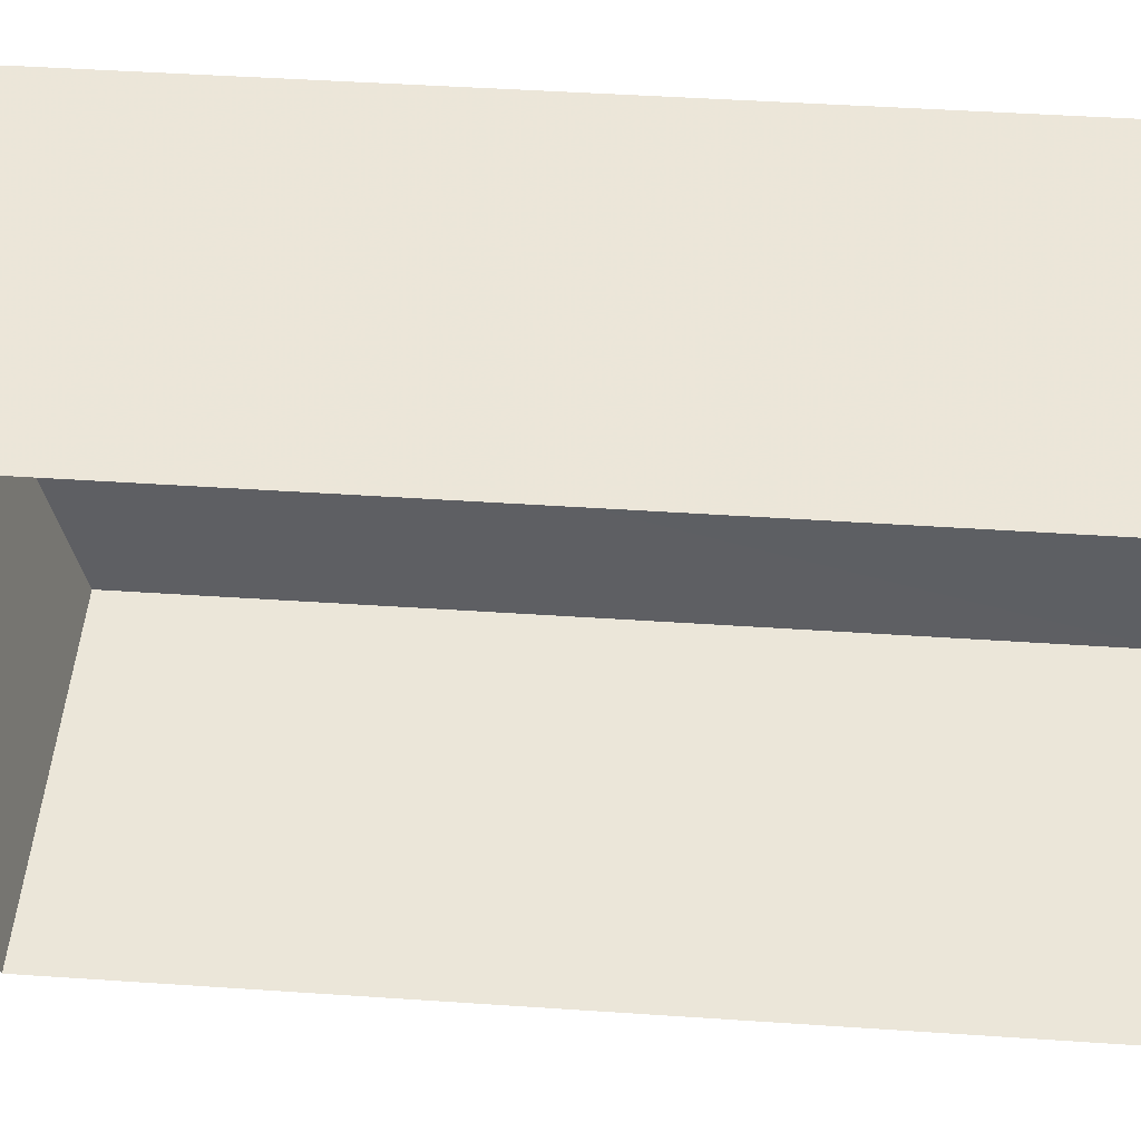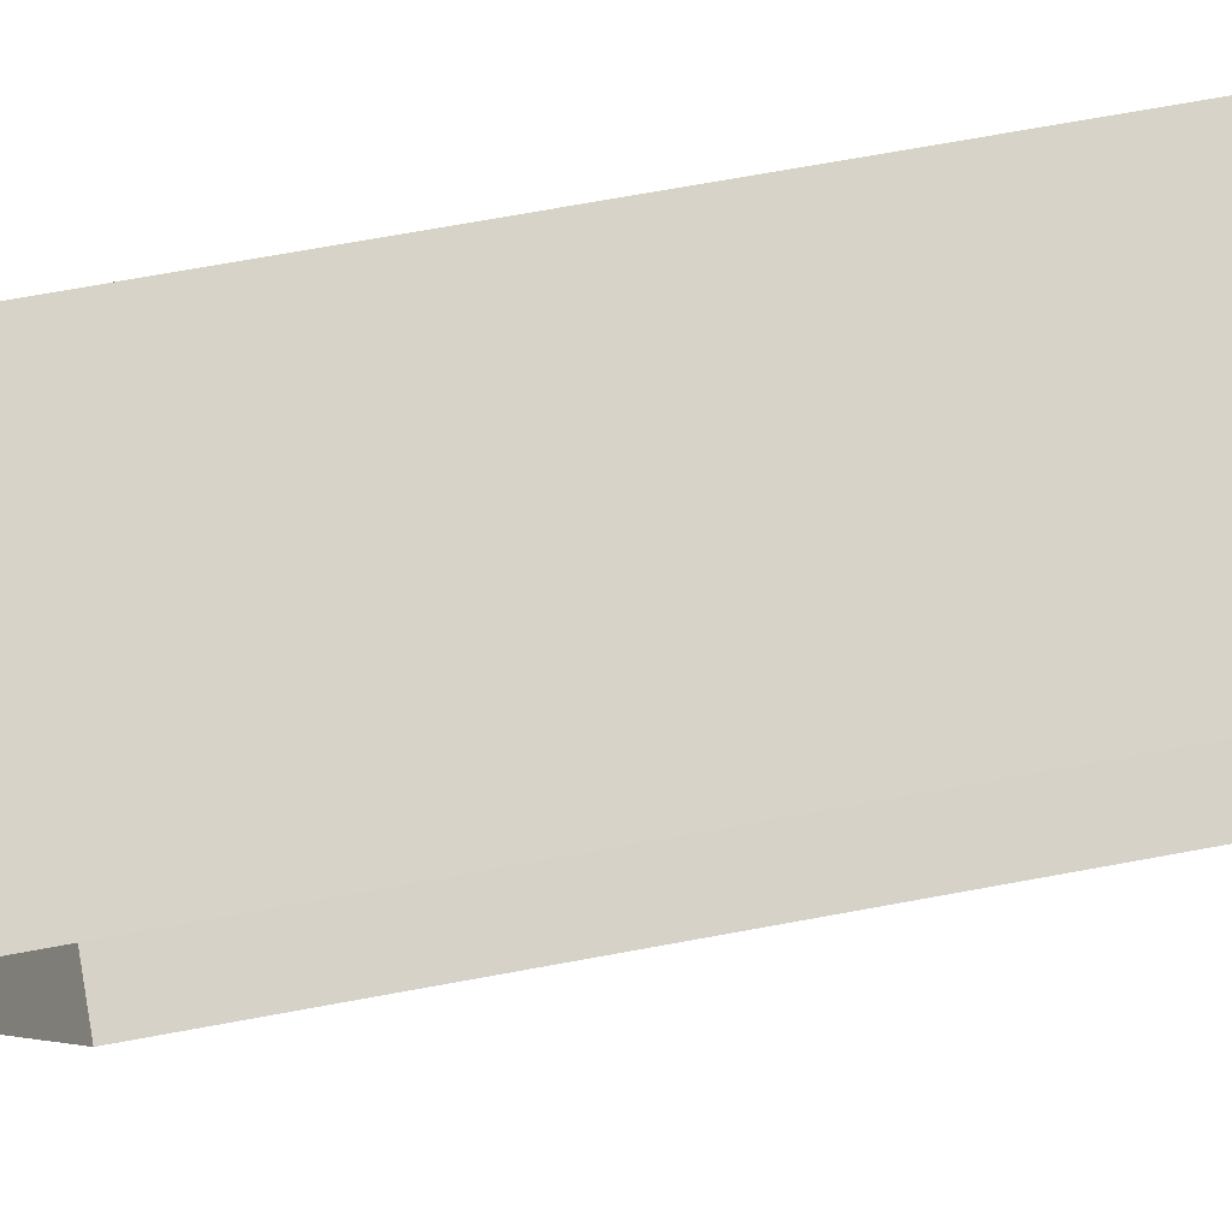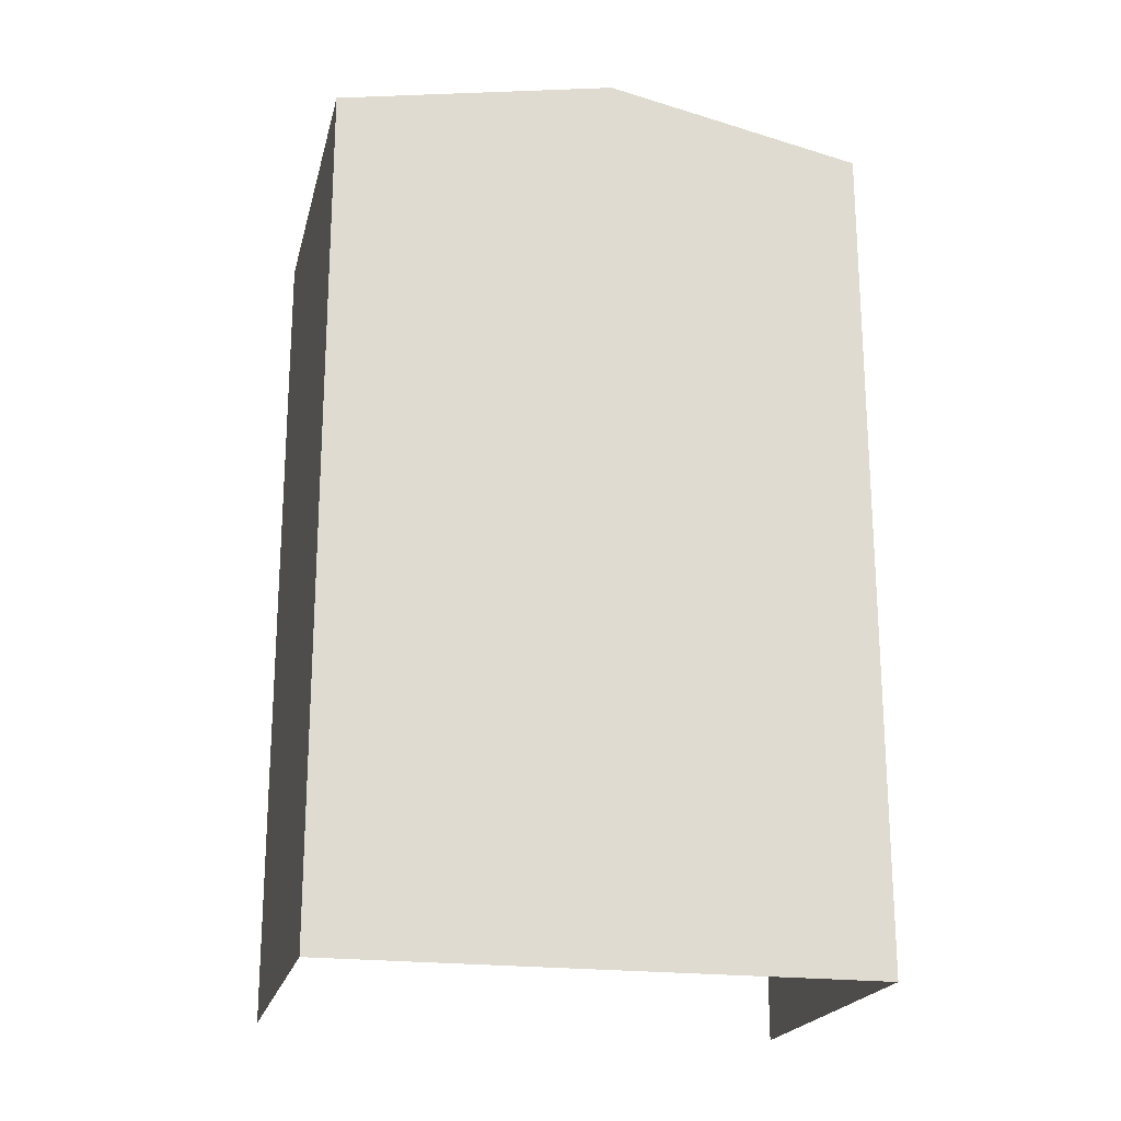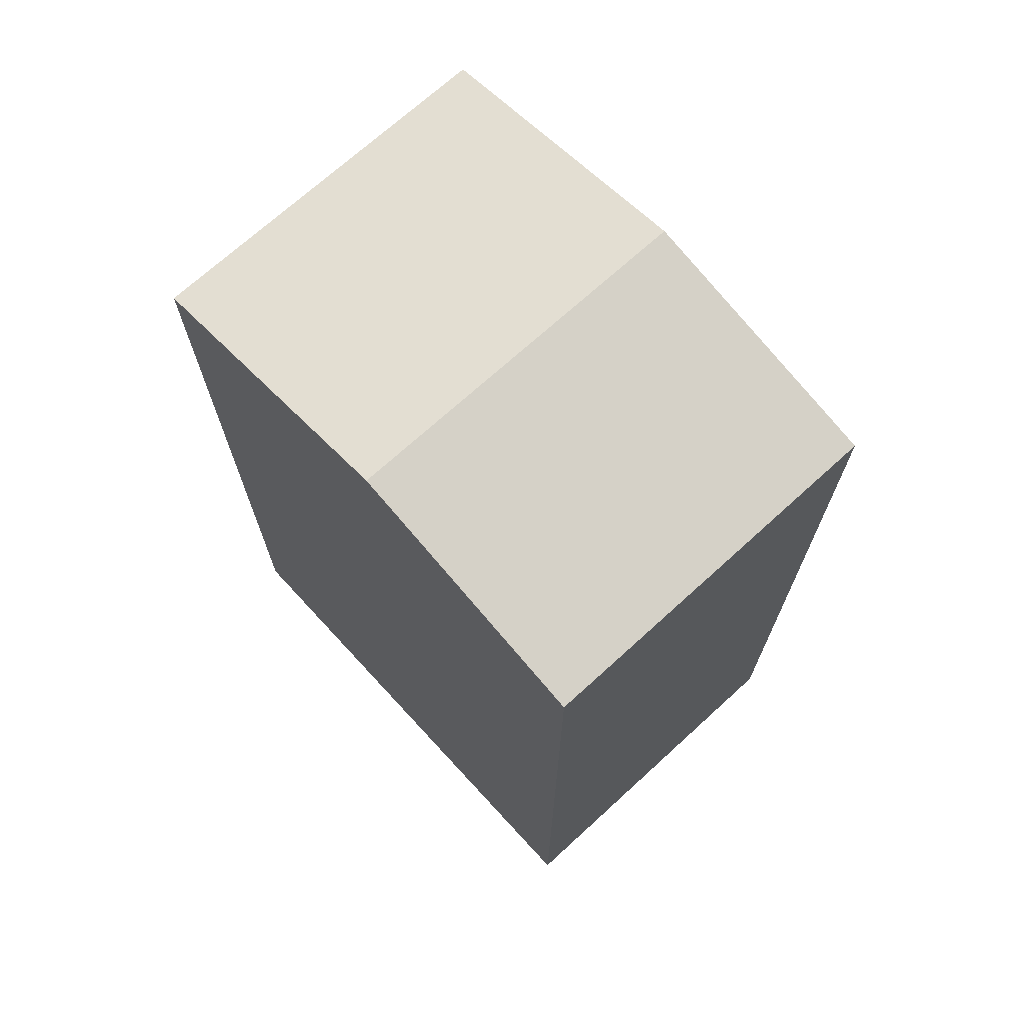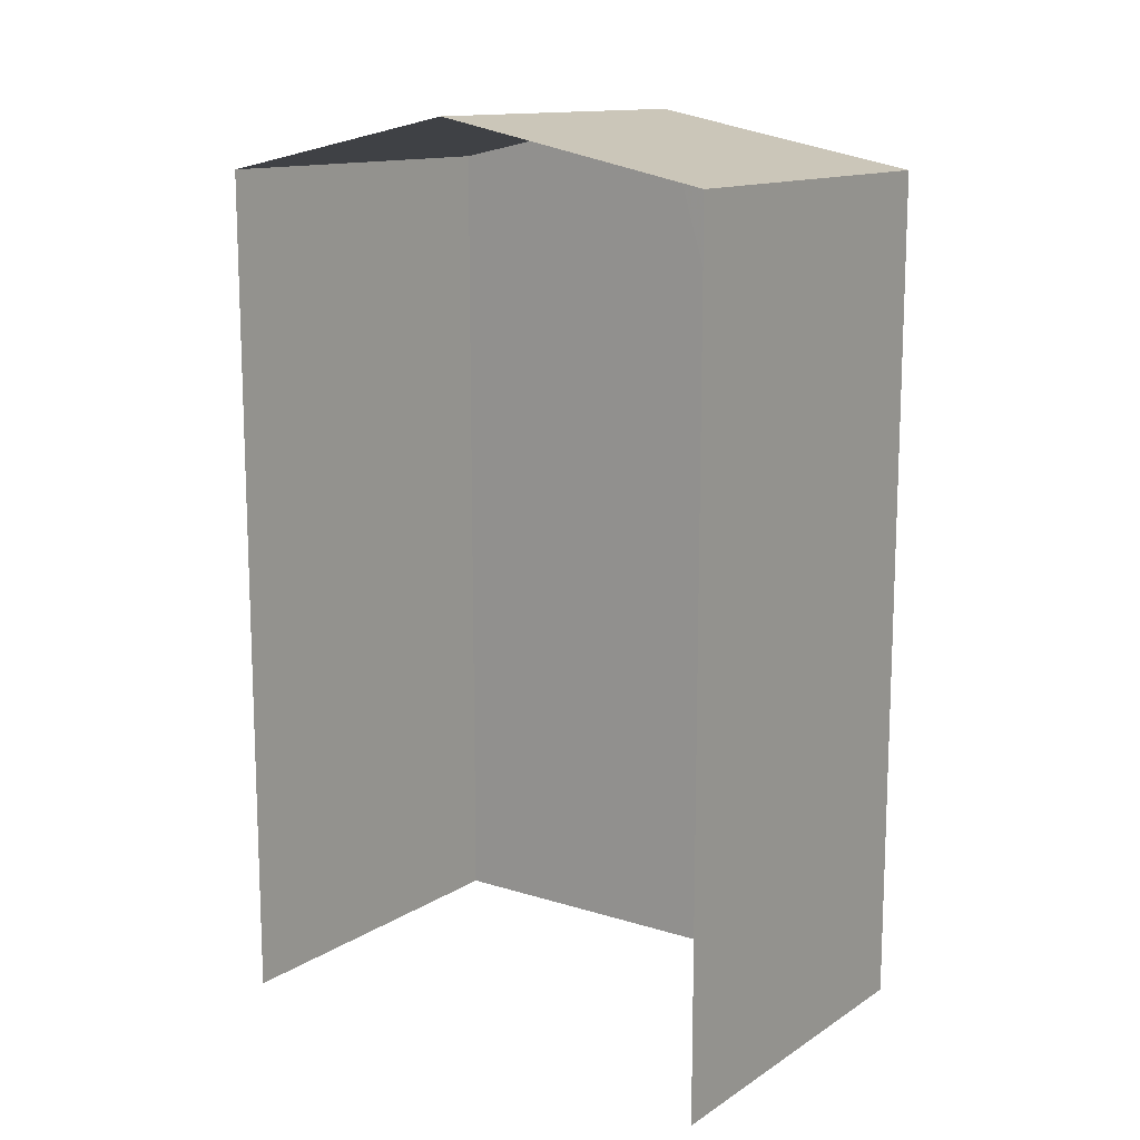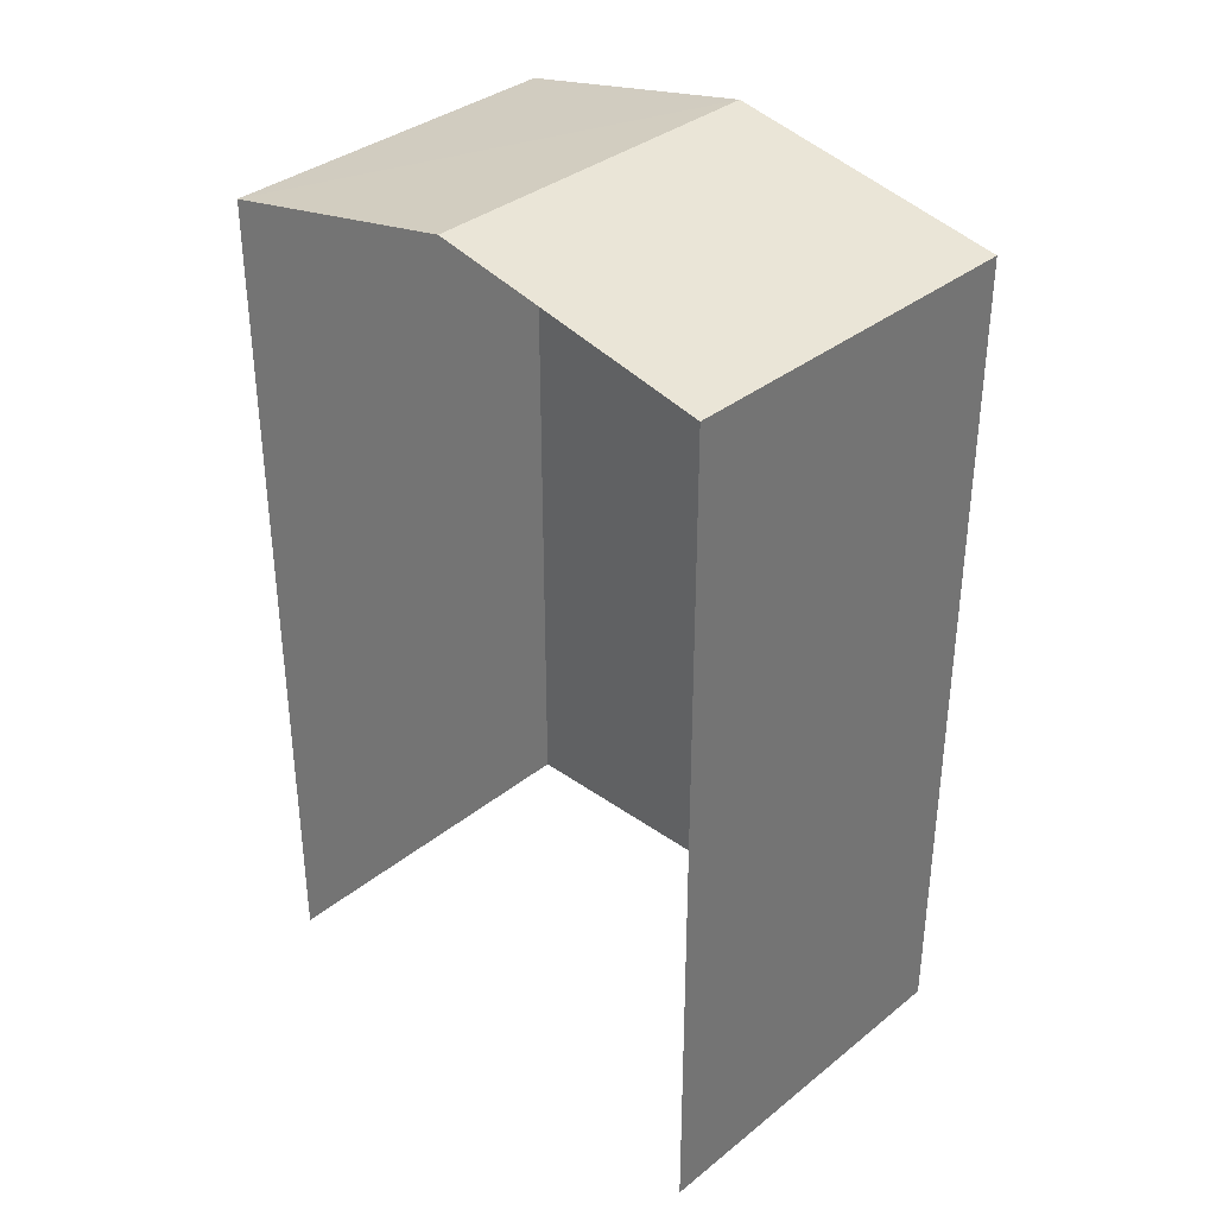
<metadata>
{"format":"obj","ext":"obj","renderer":"f3d","projection":"perspective","resolution":1024,"background":"white","views":[{"elev":44.7,"azim":94.6,"up":"+Y"},{"elev":73.3,"azim":79.7,"up":"+Y"},{"elev":-20.9,"azim":-107.6,"up":"+Z"},{"elev":70.5,"azim":-47.2,"up":"+Z"},{"elev":13.2,"azim":121.1,"up":"+Z"},{"elev":35.6,"azim":128.9,"up":"+Z"}]}
</metadata>
<code>
v -3.738e+05 -1.034e+05 27.48
v -3.738e+05 -1.034e+05 27.47
v -3.738e+05 -1.034e+05 27.47
v -3.738e+05 -1.034e+05 27.48
v -3.738e+05 -1.034e+05 38.11
v -3.738e+05 -1.034e+05 37.46
v -3.738e+05 -1.034e+05 38.11
v -3.738e+05 -1.034e+05 37.46
v -3.738e+05 -1.034e+05 37.46
v -3.738e+05 -1.034e+05 37.46
f 1 2 3
f 4 1 3
f 6 4 7
f 4 3 7
f 3 9 7
f 5 6 7
f 5 8 6
f 9 10 5
f 7 9 5
f 8 1 4
f 6 8 4
f 10 3 2
f 10 9 3
f 10 2 5
f 2 1 5
f 1 8 5

</code>
